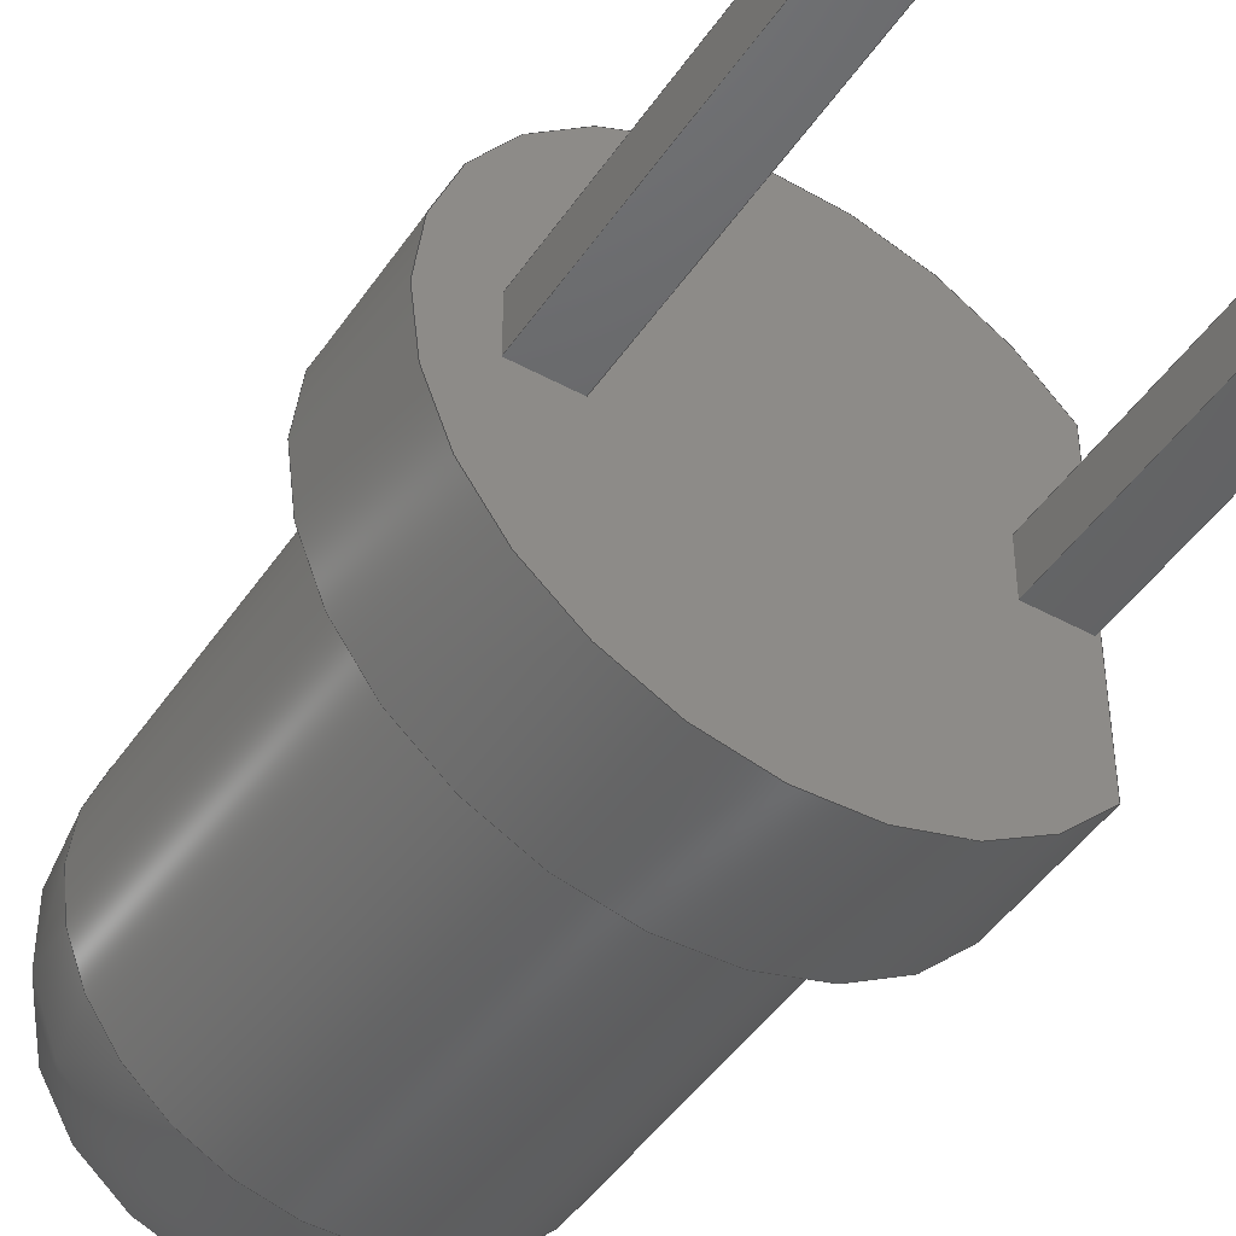
<metadata>
{"format":"step","ext":"step","renderer":"f3d","projection":"perspective","resolution":1024,"background":"white","views":[{"elev":-45.9,"azim":147.9,"up":"+Y"}]}
</metadata>
<code>
ISO-10303-21;
DATA;
#1=MECHANICAL_DESIGN_GEOMETRIC_PRESENTATION_REPRESENTATION('',(#250,#251,
#252,#253,#254,#255,#256,#257,#258,#259,#260,#261,#262,#263,#264,#265,#266),
#470);
#2=SHAPE_REPRESENTATION_RELATIONSHIP('SRR','None',#477,#3);
#3=ADVANCED_BREP_SHAPE_REPRESENTATION('',(#4),#469);
#4=MANIFOLD_SOLID_BREP('Body1',#283);
#5=FACE_BOUND('',#104,.T.);
#6=FACE_BOUND('',#105,.T.);
#7=PLANE('',#302);
#8=PLANE('',#306);
#9=PLANE('',#307);
#10=PLANE('',#308);
#11=PLANE('',#309);
#12=PLANE('',#310);
#13=PLANE('',#311);
#14=PLANE('',#312);
#15=PLANE('',#313);
#16=PLANE('',#314);
#17=PLANE('',#315);
#18=PLANE('',#316);
#19=PLANE('',#317);
#20=LINE('',#401,#50);
#21=LINE('',#404,#51);
#22=LINE('',#407,#52);
#23=LINE('',#410,#53);
#24=LINE('',#413,#54);
#25=LINE('',#415,#55);
#26=LINE('',#419,#56);
#27=LINE('',#421,#57);
#28=LINE('',#423,#58);
#29=LINE('',#424,#59);
#30=LINE('',#427,#60);
#31=LINE('',#429,#61);
#32=LINE('',#431,#62);
#33=LINE('',#432,#63);
#34=LINE('',#435,#64);
#35=LINE('',#437,#65);
#36=LINE('',#438,#66);
#37=LINE('',#441,#67);
#38=LINE('',#442,#68);
#39=LINE('',#445,#69);
#40=LINE('',#446,#70);
#41=LINE('',#448,#71);
#42=LINE('',#451,#72);
#43=LINE('',#453,#73);
#44=LINE('',#454,#74);
#45=LINE('',#457,#75);
#46=LINE('',#458,#76);
#47=LINE('',#461,#77);
#48=LINE('',#462,#78);
#49=LINE('',#464,#79);
#50=VECTOR('',#330,1.5);
#51=VECTOR('',#333,1);
#52=VECTOR('',#336,1);
#53=VECTOR('',#339,1);
#54=VECTOR('',#342,1);
#55=VECTOR('',#345,1);
#56=VECTOR('',#348,1);
#57=VECTOR('',#349,1);
#58=VECTOR('',#350,1);
#59=VECTOR('',#351,1);
#60=VECTOR('',#352,1);
#61=VECTOR('',#353,1);
#62=VECTOR('',#354,1);
#63=VECTOR('',#355,1);
#64=VECTOR('',#358,1);
#65=VECTOR('',#359,10);
#66=VECTOR('',#360,1);
#67=VECTOR('',#363,1);
#68=VECTOR('',#364,10);
#69=VECTOR('',#367,1);
#70=VECTOR('',#368,10);
#71=VECTOR('',#371,10);
#72=VECTOR('',#374,1);
#73=VECTOR('',#375,10);
#74=VECTOR('',#376,1);
#75=VECTOR('',#379,1);
#76=VECTOR('',#380,10);
#77=VECTOR('',#383,1);
#78=VECTOR('',#384,10);
#79=VECTOR('',#387,10);
#80=CYLINDRICAL_SURFACE('',#300,1.5);
#81=CYLINDRICAL_SURFACE('',#304,1.9);
#82=FACE_OUTER_BOUND('',#98,.T.);
#83=FACE_OUTER_BOUND('',#99,.T.);
#84=FACE_OUTER_BOUND('',#100,.T.);
#85=FACE_OUTER_BOUND('',#101,.T.);
#86=FACE_OUTER_BOUND('',#102,.T.);
#87=FACE_OUTER_BOUND('',#103,.T.);
#88=FACE_OUTER_BOUND('',#106,.T.);
#89=FACE_OUTER_BOUND('',#107,.T.);
#90=FACE_OUTER_BOUND('',#108,.T.);
#91=FACE_OUTER_BOUND('',#109,.T.);
#92=FACE_OUTER_BOUND('',#110,.T.);
#93=FACE_OUTER_BOUND('',#111,.T.);
#94=FACE_OUTER_BOUND('',#112,.T.);
#95=FACE_OUTER_BOUND('',#113,.T.);
#96=FACE_OUTER_BOUND('',#114,.T.);
#97=FACE_OUTER_BOUND('',#115,.T.);
#98=EDGE_LOOP('',(#179,#180,#181));
#99=EDGE_LOOP('',(#182,#183,#184,#185));
#100=EDGE_LOOP('',(#186,#187,#188,#189));
#101=EDGE_LOOP('',(#190,#191,#192,#193));
#102=EDGE_LOOP('',(#194,#195,#196,#197,#198));
#103=EDGE_LOOP('',(#199,#200));
#104=EDGE_LOOP('',(#201,#202,#203,#204));
#105=EDGE_LOOP('',(#205,#206,#207,#208));
#106=EDGE_LOOP('',(#209,#210,#211,#212));
#107=EDGE_LOOP('',(#213,#214,#215,#216));
#108=EDGE_LOOP('',(#217,#218,#219,#220));
#109=EDGE_LOOP('',(#221,#222,#223,#224));
#110=EDGE_LOOP('',(#225,#226,#227,#228));
#111=EDGE_LOOP('',(#229,#230,#231,#232));
#112=EDGE_LOOP('',(#233,#234,#235,#236));
#113=EDGE_LOOP('',(#237,#238,#239,#240));
#114=EDGE_LOOP('',(#241,#242,#243,#244));
#115=EDGE_LOOP('',(#245,#246,#247,#248));
#116=CIRCLE('',#298,1.5);
#117=CIRCLE('',#299,1.5);
#118=CIRCLE('',#301,1.5);
#119=CIRCLE('',#303,1.9);
#120=CIRCLE('',#305,1.9);
#121=VERTEX_POINT('',#394);
#122=VERTEX_POINT('',#396);
#123=VERTEX_POINT('',#399);
#124=VERTEX_POINT('',#403);
#125=VERTEX_POINT('',#405);
#126=VERTEX_POINT('',#409);
#127=VERTEX_POINT('',#411);
#128=VERTEX_POINT('',#417);
#129=VERTEX_POINT('',#418);
#130=VERTEX_POINT('',#420);
#131=VERTEX_POINT('',#422);
#132=VERTEX_POINT('',#425);
#133=VERTEX_POINT('',#426);
#134=VERTEX_POINT('',#428);
#135=VERTEX_POINT('',#430);
#136=VERTEX_POINT('',#434);
#137=VERTEX_POINT('',#436);
#138=VERTEX_POINT('',#440);
#139=VERTEX_POINT('',#444);
#140=VERTEX_POINT('',#450);
#141=VERTEX_POINT('',#452);
#142=VERTEX_POINT('',#456);
#143=VERTEX_POINT('',#460);
#144=EDGE_CURVE('',#121,#121,#116,.T.);
#145=EDGE_CURVE('',#122,#121,#117,.T.);
#146=EDGE_CURVE('',#123,#123,#118,.T.);
#147=EDGE_CURVE('',#123,#121,#20,.T.);
#148=EDGE_CURVE('',#124,#123,#21,.T.);
#149=EDGE_CURVE('',#124,#125,#119,.T.);
#150=EDGE_CURVE('',#123,#125,#22,.T.);
#151=EDGE_CURVE('',#126,#124,#23,.T.);
#152=EDGE_CURVE('',#126,#127,#120,.T.);
#153=EDGE_CURVE('',#127,#125,#24,.T.);
#154=EDGE_CURVE('',#126,#127,#25,.T.);
#155=EDGE_CURVE('',#128,#129,#26,.T.);
#156=EDGE_CURVE('',#129,#130,#27,.T.);
#157=EDGE_CURVE('',#130,#131,#28,.T.);
#158=EDGE_CURVE('',#131,#128,#29,.T.);
#159=EDGE_CURVE('',#132,#133,#30,.T.);
#160=EDGE_CURVE('',#133,#134,#31,.T.);
#161=EDGE_CURVE('',#134,#135,#32,.T.);
#162=EDGE_CURVE('',#135,#132,#33,.T.);
#163=EDGE_CURVE('',#128,#136,#34,.T.);
#164=EDGE_CURVE('',#137,#136,#35,.T.);
#165=EDGE_CURVE('',#129,#137,#36,.T.);
#166=EDGE_CURVE('',#131,#138,#37,.T.);
#167=EDGE_CURVE('',#136,#138,#38,.T.);
#168=EDGE_CURVE('',#130,#139,#39,.T.);
#169=EDGE_CURVE('',#138,#139,#40,.T.);
#170=EDGE_CURVE('',#139,#137,#41,.T.);
#171=EDGE_CURVE('',#132,#140,#42,.T.);
#172=EDGE_CURVE('',#141,#140,#43,.T.);
#173=EDGE_CURVE('',#133,#141,#44,.T.);
#174=EDGE_CURVE('',#135,#142,#45,.T.);
#175=EDGE_CURVE('',#140,#142,#46,.T.);
#176=EDGE_CURVE('',#134,#143,#47,.T.);
#177=EDGE_CURVE('',#142,#143,#48,.T.);
#178=EDGE_CURVE('',#143,#141,#49,.T.);
#179=ORIENTED_EDGE('',*,*,#144,.F.);
#180=ORIENTED_EDGE('',*,*,#145,.F.);
#181=ORIENTED_EDGE('',*,*,#145,.T.);
#182=ORIENTED_EDGE('',*,*,#146,.F.);
#183=ORIENTED_EDGE('',*,*,#147,.T.);
#184=ORIENTED_EDGE('',*,*,#144,.T.);
#185=ORIENTED_EDGE('',*,*,#147,.F.);
#186=ORIENTED_EDGE('',*,*,#146,.T.);
#187=ORIENTED_EDGE('',*,*,#148,.F.);
#188=ORIENTED_EDGE('',*,*,#149,.T.);
#189=ORIENTED_EDGE('',*,*,#150,.F.);
#190=ORIENTED_EDGE('',*,*,#151,.F.);
#191=ORIENTED_EDGE('',*,*,#152,.T.);
#192=ORIENTED_EDGE('',*,*,#153,.T.);
#193=ORIENTED_EDGE('',*,*,#149,.F.);
#194=ORIENTED_EDGE('',*,*,#151,.T.);
#195=ORIENTED_EDGE('',*,*,#148,.T.);
#196=ORIENTED_EDGE('',*,*,#150,.T.);
#197=ORIENTED_EDGE('',*,*,#153,.F.);
#198=ORIENTED_EDGE('',*,*,#154,.F.);
#199=ORIENTED_EDGE('',*,*,#152,.F.);
#200=ORIENTED_EDGE('',*,*,#154,.T.);
#201=ORIENTED_EDGE('',*,*,#155,.T.);
#202=ORIENTED_EDGE('',*,*,#156,.T.);
#203=ORIENTED_EDGE('',*,*,#157,.T.);
#204=ORIENTED_EDGE('',*,*,#158,.T.);
#205=ORIENTED_EDGE('',*,*,#159,.T.);
#206=ORIENTED_EDGE('',*,*,#160,.T.);
#207=ORIENTED_EDGE('',*,*,#161,.T.);
#208=ORIENTED_EDGE('',*,*,#162,.T.);
#209=ORIENTED_EDGE('',*,*,#155,.F.);
#210=ORIENTED_EDGE('',*,*,#163,.T.);
#211=ORIENTED_EDGE('',*,*,#164,.F.);
#212=ORIENTED_EDGE('',*,*,#165,.F.);
#213=ORIENTED_EDGE('',*,*,#158,.F.);
#214=ORIENTED_EDGE('',*,*,#166,.T.);
#215=ORIENTED_EDGE('',*,*,#167,.F.);
#216=ORIENTED_EDGE('',*,*,#163,.F.);
#217=ORIENTED_EDGE('',*,*,#157,.F.);
#218=ORIENTED_EDGE('',*,*,#168,.T.);
#219=ORIENTED_EDGE('',*,*,#169,.F.);
#220=ORIENTED_EDGE('',*,*,#166,.F.);
#221=ORIENTED_EDGE('',*,*,#156,.F.);
#222=ORIENTED_EDGE('',*,*,#165,.T.);
#223=ORIENTED_EDGE('',*,*,#170,.F.);
#224=ORIENTED_EDGE('',*,*,#168,.F.);
#225=ORIENTED_EDGE('',*,*,#159,.F.);
#226=ORIENTED_EDGE('',*,*,#171,.T.);
#227=ORIENTED_EDGE('',*,*,#172,.F.);
#228=ORIENTED_EDGE('',*,*,#173,.F.);
#229=ORIENTED_EDGE('',*,*,#162,.F.);
#230=ORIENTED_EDGE('',*,*,#174,.T.);
#231=ORIENTED_EDGE('',*,*,#175,.F.);
#232=ORIENTED_EDGE('',*,*,#171,.F.);
#233=ORIENTED_EDGE('',*,*,#161,.F.);
#234=ORIENTED_EDGE('',*,*,#176,.T.);
#235=ORIENTED_EDGE('',*,*,#177,.F.);
#236=ORIENTED_EDGE('',*,*,#174,.F.);
#237=ORIENTED_EDGE('',*,*,#160,.F.);
#238=ORIENTED_EDGE('',*,*,#173,.T.);
#239=ORIENTED_EDGE('',*,*,#178,.F.);
#240=ORIENTED_EDGE('',*,*,#176,.F.);
#241=ORIENTED_EDGE('',*,*,#170,.T.);
#242=ORIENTED_EDGE('',*,*,#164,.T.);
#243=ORIENTED_EDGE('',*,*,#167,.T.);
#244=ORIENTED_EDGE('',*,*,#169,.T.);
#245=ORIENTED_EDGE('',*,*,#172,.T.);
#246=ORIENTED_EDGE('',*,*,#175,.T.);
#247=ORIENTED_EDGE('',*,*,#177,.T.);
#248=ORIENTED_EDGE('',*,*,#178,.T.);
#249=SPHERICAL_SURFACE('',#297,1.5);
#250=STYLED_ITEM('',(#487),#267);
#251=STYLED_ITEM('',(#487),#268);
#252=STYLED_ITEM('',(#487),#269);
#253=STYLED_ITEM('',(#487),#270);
#254=STYLED_ITEM('',(#487),#271);
#255=STYLED_ITEM('',(#487),#272);
#256=STYLED_ITEM('',(#488),#273);
#257=STYLED_ITEM('',(#488),#274);
#258=STYLED_ITEM('',(#488),#275);
#259=STYLED_ITEM('',(#488),#276);
#260=STYLED_ITEM('',(#488),#277);
#261=STYLED_ITEM('',(#488),#278);
#262=STYLED_ITEM('',(#488),#279);
#263=STYLED_ITEM('',(#488),#280);
#264=STYLED_ITEM('',(#488),#281);
#265=STYLED_ITEM('',(#488),#282);
#266=STYLED_ITEM('',(#486),#4);
#267=ADVANCED_FACE('',(#82),#249,.T.);
#268=ADVANCED_FACE('',(#83),#80,.T.);
#269=ADVANCED_FACE('',(#84),#7,.F.);
#270=ADVANCED_FACE('',(#85),#81,.T.);
#271=ADVANCED_FACE('',(#86),#8,.T.);
#272=ADVANCED_FACE('',(#87,#5,#6),#9,.T.);
#273=ADVANCED_FACE('',(#88),#10,.F.);
#274=ADVANCED_FACE('',(#89),#11,.F.);
#275=ADVANCED_FACE('',(#90),#12,.F.);
#276=ADVANCED_FACE('',(#91),#13,.F.);
#277=ADVANCED_FACE('',(#92),#14,.F.);
#278=ADVANCED_FACE('',(#93),#15,.F.);
#279=ADVANCED_FACE('',(#94),#16,.F.);
#280=ADVANCED_FACE('',(#95),#17,.F.);
#281=ADVANCED_FACE('',(#96),#18,.F.);
#282=ADVANCED_FACE('',(#97),#19,.F.);
#283=CLOSED_SHELL('',(#267,#268,#269,#270,#271,#272,#273,#274,#275,#276,
#277,#278,#279,#280,#281,#282));
#284=DERIVED_UNIT_ELEMENT(#286,1);
#285=DERIVED_UNIT_ELEMENT(#472,-3);
#286=(
MASS_UNIT()
NAMED_UNIT(*)
SI_UNIT(.KILO.,.GRAM.)
);
#287=DERIVED_UNIT((#284,#285));
#288=MEASURE_REPRESENTATION_ITEM('density measure',
POSITIVE_RATIO_MEASURE(7850),#287);
#289=PROPERTY_DEFINITION_REPRESENTATION(#294,#291);
#290=PROPERTY_DEFINITION_REPRESENTATION(#295,#292);
#291=REPRESENTATION('material name',(#293),#469);
#292=REPRESENTATION('density',(#288),#469);
#293=DESCRIPTIVE_REPRESENTATION_ITEM('Steel','Steel');
#294=PROPERTY_DEFINITION('material property','material name',#479);
#295=PROPERTY_DEFINITION('material property','density of part',#479);
#296=AXIS2_PLACEMENT_3D('',#392,#318,#319);
#297=AXIS2_PLACEMENT_3D('',#393,#320,#321);
#298=AXIS2_PLACEMENT_3D('',#395,#322,#323);
#299=AXIS2_PLACEMENT_3D('',#397,#324,#325);
#300=AXIS2_PLACEMENT_3D('',#398,#326,#327);
#301=AXIS2_PLACEMENT_3D('',#400,#328,#329);
#302=AXIS2_PLACEMENT_3D('',#402,#331,#332);
#303=AXIS2_PLACEMENT_3D('',#406,#334,#335);
#304=AXIS2_PLACEMENT_3D('',#408,#337,#338);
#305=AXIS2_PLACEMENT_3D('',#412,#340,#341);
#306=AXIS2_PLACEMENT_3D('',#414,#343,#344);
#307=AXIS2_PLACEMENT_3D('',#416,#346,#347);
#308=AXIS2_PLACEMENT_3D('',#433,#356,#357);
#309=AXIS2_PLACEMENT_3D('',#439,#361,#362);
#310=AXIS2_PLACEMENT_3D('',#443,#365,#366);
#311=AXIS2_PLACEMENT_3D('',#447,#369,#370);
#312=AXIS2_PLACEMENT_3D('',#449,#372,#373);
#313=AXIS2_PLACEMENT_3D('',#455,#377,#378);
#314=AXIS2_PLACEMENT_3D('',#459,#381,#382);
#315=AXIS2_PLACEMENT_3D('',#463,#385,#386);
#316=AXIS2_PLACEMENT_3D('',#465,#388,#389);
#317=AXIS2_PLACEMENT_3D('',#466,#390,#391);
#318=DIRECTION('axis',(0,0,1));
#319=DIRECTION('refdir',(1,0,0));
#320=DIRECTION('center_axis',(0,-2.22e-16,1));
#321=DIRECTION('ref_axis',(1,0,0));
#322=DIRECTION('center_axis',(0,2.22e-16,-1));
#323=DIRECTION('ref_axis',(1,0,0));
#324=DIRECTION('center_axis',(1.225e-16,-1,-2.22e-16));
#325=DIRECTION('ref_axis',(-1,-1.225e-16,0));
#326=DIRECTION('center_axis',(0,2.22e-16,-1));
#327=DIRECTION('ref_axis',(1,0,0));
#328=DIRECTION('center_axis',(0,2.22e-16,-1));
#329=DIRECTION('ref_axis',(1,0,0));
#330=DIRECTION('',(0,-2.22e-16,1));
#331=DIRECTION('center_axis',(0,0,-1));
#332=DIRECTION('ref_axis',(-1,0,0));
#333=DIRECTION('',(0,1,0));
#334=DIRECTION('center_axis',(0,0,1));
#335=DIRECTION('ref_axis',(1,0,0));
#336=DIRECTION('',(0,1,0));
#337=DIRECTION('center_axis',(0,0,-1));
#338=DIRECTION('ref_axis',(1,0,0));
#339=DIRECTION('',(0,0,1));
#340=DIRECTION('center_axis',(0,0,1));
#341=DIRECTION('ref_axis',(1,0,0));
#342=DIRECTION('',(0,0,1));
#343=DIRECTION('center_axis',(-1,0,0));
#344=DIRECTION('ref_axis',(0,1,0));
#345=DIRECTION('',(0,1,0));
#346=DIRECTION('center_axis',(0,0,-1));
#347=DIRECTION('ref_axis',(-1,0,0));
#348=DIRECTION('',(0,1,0));
#349=DIRECTION('',(-1,0,0));
#350=DIRECTION('',(0,-1,0));
#351=DIRECTION('',(1,0,0));
#352=DIRECTION('',(-1,0,0));
#353=DIRECTION('',(0,-1,0));
#354=DIRECTION('',(1,0,0));
#355=DIRECTION('',(0,1,0));
#356=DIRECTION('center_axis',(-1,0,0));
#357=DIRECTION('ref_axis',(0,-1,0));
#358=DIRECTION('',(0,0,-1));
#359=DIRECTION('',(0,-1,0));
#360=DIRECTION('',(0,0,-1));
#361=DIRECTION('center_axis',(0,1,0));
#362=DIRECTION('ref_axis',(-1,0,0));
#363=DIRECTION('',(0,0,-1));
#364=DIRECTION('',(-1,0,0));
#365=DIRECTION('center_axis',(1,0,0));
#366=DIRECTION('ref_axis',(0,1,0));
#367=DIRECTION('',(0,0,-1));
#368=DIRECTION('',(0,1,0));
#369=DIRECTION('center_axis',(0,-1,0));
#370=DIRECTION('ref_axis',(1,0,0));
#371=DIRECTION('',(1,0,0));
#372=DIRECTION('center_axis',(0,-1,0));
#373=DIRECTION('ref_axis',(1,0,0));
#374=DIRECTION('',(0,0,-1));
#375=DIRECTION('',(1,0,0));
#376=DIRECTION('',(0,0,-1));
#377=DIRECTION('center_axis',(-1,0,0));
#378=DIRECTION('ref_axis',(0,-1,0));
#379=DIRECTION('',(0,0,-1));
#380=DIRECTION('',(0,-1,0));
#381=DIRECTION('center_axis',(0,1,0));
#382=DIRECTION('ref_axis',(-1,0,0));
#383=DIRECTION('',(0,0,-1));
#384=DIRECTION('',(-1,0,0));
#385=DIRECTION('center_axis',(1,0,0));
#386=DIRECTION('ref_axis',(0,1,0));
#387=DIRECTION('',(0,1,0));
#388=DIRECTION('center_axis',(0,0,1));
#389=DIRECTION('ref_axis',(1,0,0));
#390=DIRECTION('center_axis',(0,0,1));
#391=DIRECTION('ref_axis',(1,0,0));
#392=CARTESIAN_POINT('',(0,0,0));
#393=CARTESIAN_POINT('Origin',(1.27,-1.51e-15,6.8));
#394=CARTESIAN_POINT('',(-0.23,-1.694e-15,6.8));
#395=CARTESIAN_POINT('Origin',(1.27,-1.51e-15,6.8));
#396=CARTESIAN_POINT('',(1.27,-1.843e-15,8.3));
#397=CARTESIAN_POINT('Origin',(1.27,-1.51e-15,6.8));
#398=CARTESIAN_POINT('Origin',(1.27,-1.51e-15,6.8));
#399=CARTESIAN_POINT('',(-0.23,-7.824e-09,4));
#400=CARTESIAN_POINT('Origin',(1.27,-8.882e-16,4));
#401=CARTESIAN_POINT('',(-0.23,-1.326e-15,6.8));
#402=CARTESIAN_POINT('Origin',(-0.23,-1.166,4));
#403=CARTESIAN_POINT('',(-0.23,-1.166,4));
#404=CARTESIAN_POINT('',(-0.23,-1.166,4));
#405=CARTESIAN_POINT('',(-0.23,1.166,4));
#406=CARTESIAN_POINT('Origin',(1.27,0,4));
#407=CARTESIAN_POINT('',(-0.23,-1.166,4));
#408=CARTESIAN_POINT('Origin',(1.27,0,3));
#409=CARTESIAN_POINT('',(-0.23,-1.166,3));
#410=CARTESIAN_POINT('',(-0.23,-1.166,3));
#411=CARTESIAN_POINT('',(-0.23,1.166,3));
#412=CARTESIAN_POINT('Origin',(1.27,0,3));
#413=CARTESIAN_POINT('',(-0.23,1.166,3));
#414=CARTESIAN_POINT('Origin',(-0.23,-1.166,3));
#415=CARTESIAN_POINT('',(-0.23,-1.166,3));
#416=CARTESIAN_POINT('Origin',(-0.23,-1.166,3));
#417=CARTESIAN_POINT('',(0.2,-0.2,3));
#418=CARTESIAN_POINT('',(0.2,0.2,3));
#419=CARTESIAN_POINT('',(0.2,-0.4831,3));
#420=CARTESIAN_POINT('',(-0.2,0.2,3));
#421=CARTESIAN_POINT('',(-0.215,0.2,3));
#422=CARTESIAN_POINT('',(-0.2,-0.2,3));
#423=CARTESIAN_POINT('',(-0.2,-0.6831,3));
#424=CARTESIAN_POINT('',(-0.015,-0.2,3));
#425=CARTESIAN_POINT('',(2.74,0.2,3));
#426=CARTESIAN_POINT('',(2.34,0.2,3));
#427=CARTESIAN_POINT('',(1.055,0.2,3));
#428=CARTESIAN_POINT('',(2.34,-0.2,3));
#429=CARTESIAN_POINT('',(2.34,-0.6831,3));
#430=CARTESIAN_POINT('',(2.74,-0.2,3));
#431=CARTESIAN_POINT('',(1.255,-0.2,3));
#432=CARTESIAN_POINT('',(2.74,-0.4831,3));
#433=CARTESIAN_POINT('Origin',(0.2,0.2,3.5));
#434=CARTESIAN_POINT('',(0.2,-0.2,1));
#435=CARTESIAN_POINT('',(0.2,-0.2,3.5));
#436=CARTESIAN_POINT('',(0.2,0.2,1));
#437=CARTESIAN_POINT('',(0.2,0.2,1));
#438=CARTESIAN_POINT('',(0.2,0.2,3.5));
#439=CARTESIAN_POINT('Origin',(0.2,-0.2,3.5));
#440=CARTESIAN_POINT('',(-0.2,-0.2,1));
#441=CARTESIAN_POINT('',(-0.2,-0.2,3.5));
#442=CARTESIAN_POINT('',(0,-0.2,1));
#443=CARTESIAN_POINT('Origin',(-0.2,-0.2,3.5));
#444=CARTESIAN_POINT('',(-0.2,0.2,1));
#445=CARTESIAN_POINT('',(-0.2,0.2,3.5));
#446=CARTESIAN_POINT('',(-0.2,0,1));
#447=CARTESIAN_POINT('Origin',(-0.2,0.2,3.5));
#448=CARTESIAN_POINT('',(-0.2,0.2,1));
#449=CARTESIAN_POINT('Origin',(2.34,0.2,3.5));
#450=CARTESIAN_POINT('',(2.74,0.2,-2.776e-16));
#451=CARTESIAN_POINT('',(2.74,0.2,3.5));
#452=CARTESIAN_POINT('',(2.34,0.2,-2.776e-16));
#453=CARTESIAN_POINT('',(2.34,0.2,0));
#454=CARTESIAN_POINT('',(2.34,0.2,3.5));
#455=CARTESIAN_POINT('Origin',(2.74,0.2,3.5));
#456=CARTESIAN_POINT('',(2.74,-0.2,-2.776e-16));
#457=CARTESIAN_POINT('',(2.74,-0.2,3.5));
#458=CARTESIAN_POINT('',(2.74,0.2,0));
#459=CARTESIAN_POINT('Origin',(2.74,-0.2,3.5));
#460=CARTESIAN_POINT('',(2.34,-0.2,-2.776e-16));
#461=CARTESIAN_POINT('',(2.34,-0.2,3.5));
#462=CARTESIAN_POINT('',(2.54,-0.2,0));
#463=CARTESIAN_POINT('Origin',(2.34,-0.2,3.5));
#464=CARTESIAN_POINT('',(2.34,0,0));
#465=CARTESIAN_POINT('Origin',(-0.2,0.2,1));
#466=CARTESIAN_POINT('Origin',(2.34,0.2,0));
#467=UNCERTAINTY_MEASURE_WITH_UNIT(LENGTH_MEASURE(0.01),#471,
'DISTANCE_ACCURACY_VALUE',
'Maximum model space distance between geometric entities at asserted c
onnectivities');
#468=UNCERTAINTY_MEASURE_WITH_UNIT(LENGTH_MEASURE(0.01),#471,
'DISTANCE_ACCURACY_VALUE',
'Maximum model space distance between geometric entities at asserted c
onnectivities');
#469=(
GEOMETRIC_REPRESENTATION_CONTEXT(3)
GLOBAL_UNCERTAINTY_ASSIGNED_CONTEXT((#467))
GLOBAL_UNIT_ASSIGNED_CONTEXT((#471,#473,#474))
REPRESENTATION_CONTEXT('','3D')
);
#470=(
GEOMETRIC_REPRESENTATION_CONTEXT(3)
GLOBAL_UNCERTAINTY_ASSIGNED_CONTEXT((#468))
GLOBAL_UNIT_ASSIGNED_CONTEXT((#471,#473,#474))
REPRESENTATION_CONTEXT('','3D')
);
#471=(
LENGTH_UNIT()
NAMED_UNIT(*)
SI_UNIT(.MILLI.,.METRE.)
);
#472=(
LENGTH_UNIT()
NAMED_UNIT(*)
SI_UNIT($,.METRE.)
);
#473=(
NAMED_UNIT(*)
PLANE_ANGLE_UNIT()
SI_UNIT($,.RADIAN.)
);
#474=(
NAMED_UNIT(*)
SI_UNIT($,.STERADIAN.)
SOLID_ANGLE_UNIT()
);
#475=SHAPE_DEFINITION_REPRESENTATION(#476,#477);
#476=PRODUCT_DEFINITION_SHAPE('',$,#479);
#477=SHAPE_REPRESENTATION('',(#296),#469);
#478=PRODUCT_DEFINITION_CONTEXT('part definition',#483,'design');
#479=PRODUCT_DEFINITION('LED_D3mm_GREEN','LED_D3mm_GREEN v0',#480,#478);
#480=PRODUCT_DEFINITION_FORMATION('',$,#485);
#481=PRODUCT_RELATED_PRODUCT_CATEGORY('LED_D3mm_GREEN v0',
'LED_D3mm_GREEN v0',(#485));
#482=APPLICATION_PROTOCOL_DEFINITION('international standard',
'automotive_design',2009,#483);
#483=APPLICATION_CONTEXT(
'Core Data for Automotive Mechanical Design Process');
#484=PRODUCT_CONTEXT('part definition',#483,'mechanical');
#485=PRODUCT('LED_D3mm_GREEN','LED_D3mm_GREEN v0',$,(#484));
#486=PRESENTATION_STYLE_ASSIGNMENT((#489));
#487=PRESENTATION_STYLE_ASSIGNMENT((#490));
#488=PRESENTATION_STYLE_ASSIGNMENT((#491));
#489=SURFACE_STYLE_USAGE(.BOTH.,#492);
#490=SURFACE_STYLE_USAGE(.BOTH.,#493);
#491=SURFACE_STYLE_USAGE(.BOTH.,#494);
#492=SURFACE_SIDE_STYLE('',(#495));
#493=SURFACE_SIDE_STYLE('',(#496));
#494=SURFACE_SIDE_STYLE('',(#497));
#495=SURFACE_STYLE_FILL_AREA(#498);
#496=SURFACE_STYLE_FILL_AREA(#499);
#497=SURFACE_STYLE_FILL_AREA(#500);
#498=FILL_AREA_STYLE('Steel - Satin',(#501));
#499=FILL_AREA_STYLE('Opaque(178,26,13) (1)',(#502));
#500=FILL_AREA_STYLE('Opaque(210,209,199)',(#503));
#501=FILL_AREA_STYLE_COLOUR('Steel - Satin',#504);
#502=FILL_AREA_STYLE_COLOUR('Opaque(178,26,13) (1)',#505);
#503=FILL_AREA_STYLE_COLOUR('Opaque(210,209,199)',#506);
#504=COLOUR_RGB('Steel - Satin',0.6275,0.6275,0.6275);
#505=COLOUR_RGB('Opaque(178,26,13) (1)',0.07451,0.702,
0.05098);
#506=COLOUR_RGB('Opaque(210,209,199)',0.8235,0.8196,
0.7804);
ENDSEC;
END-ISO-10303-21;

</code>
